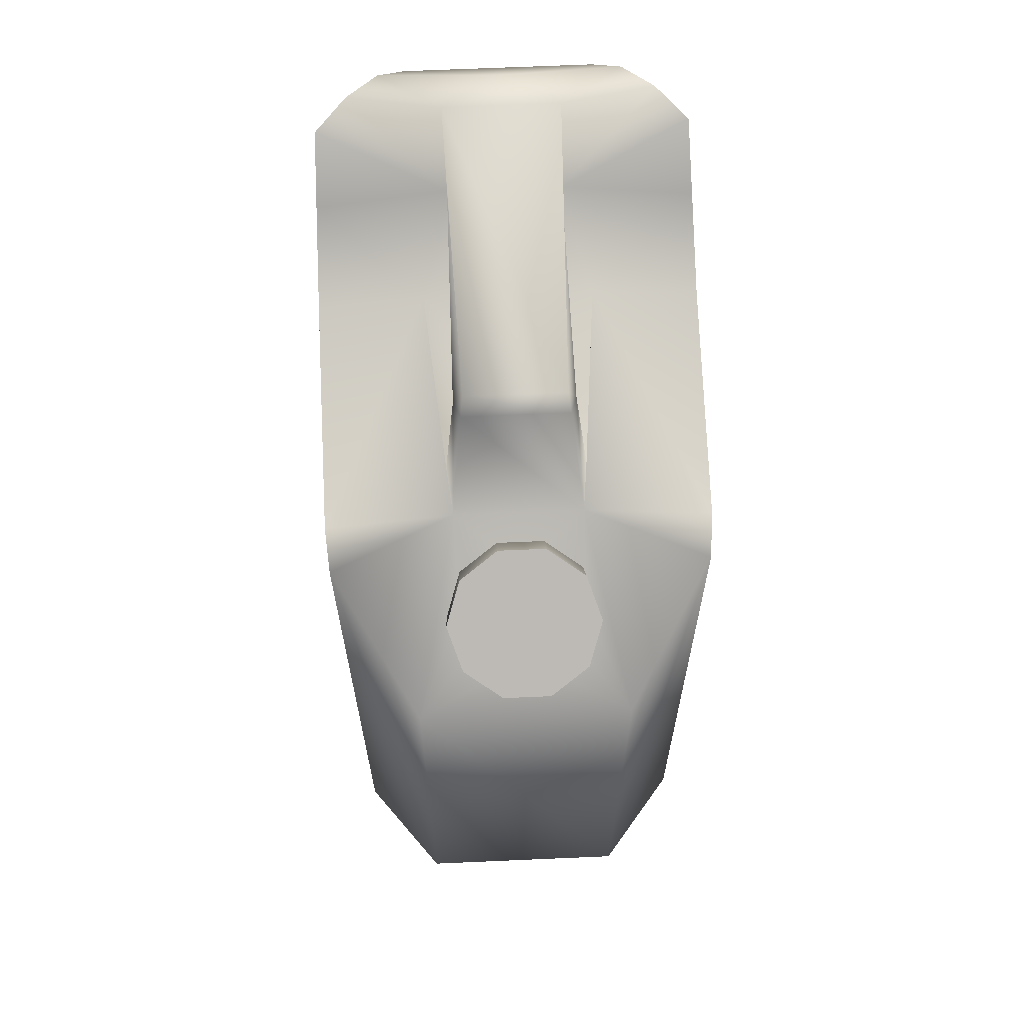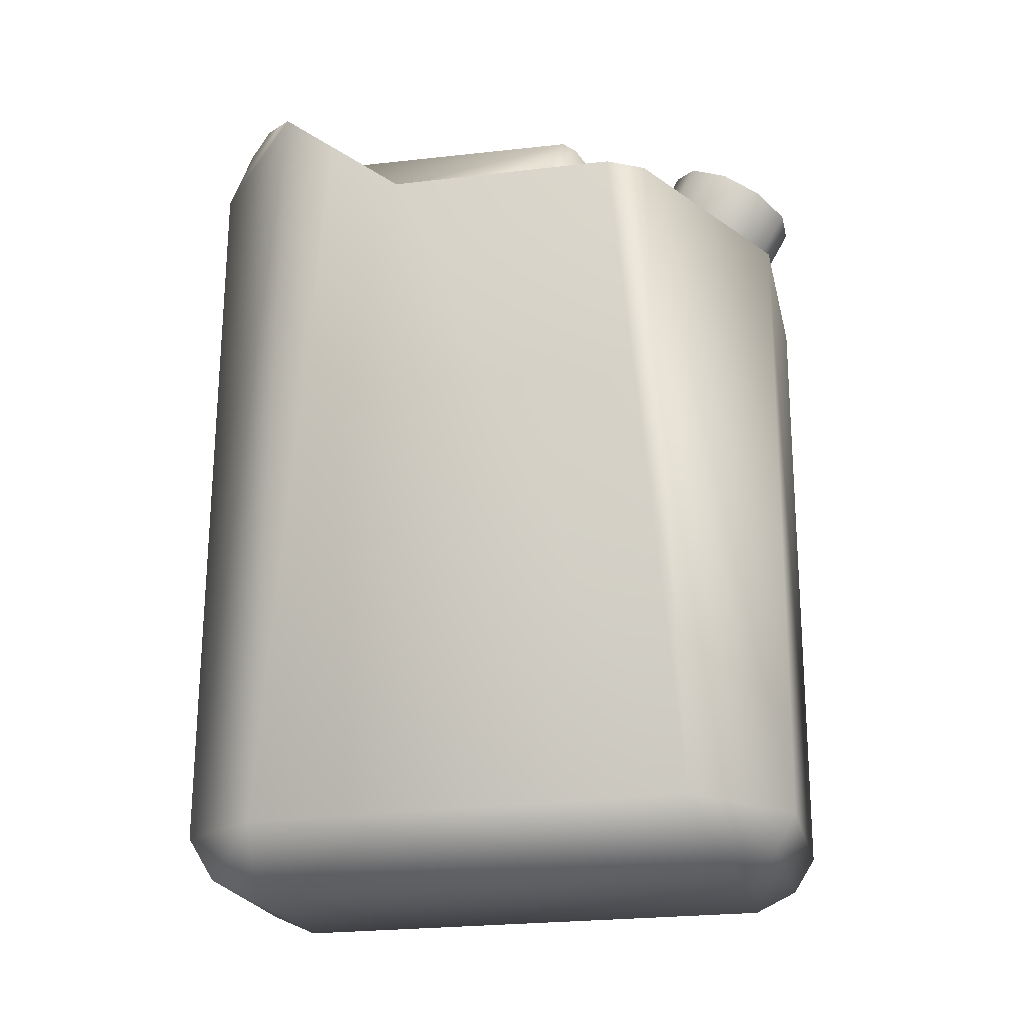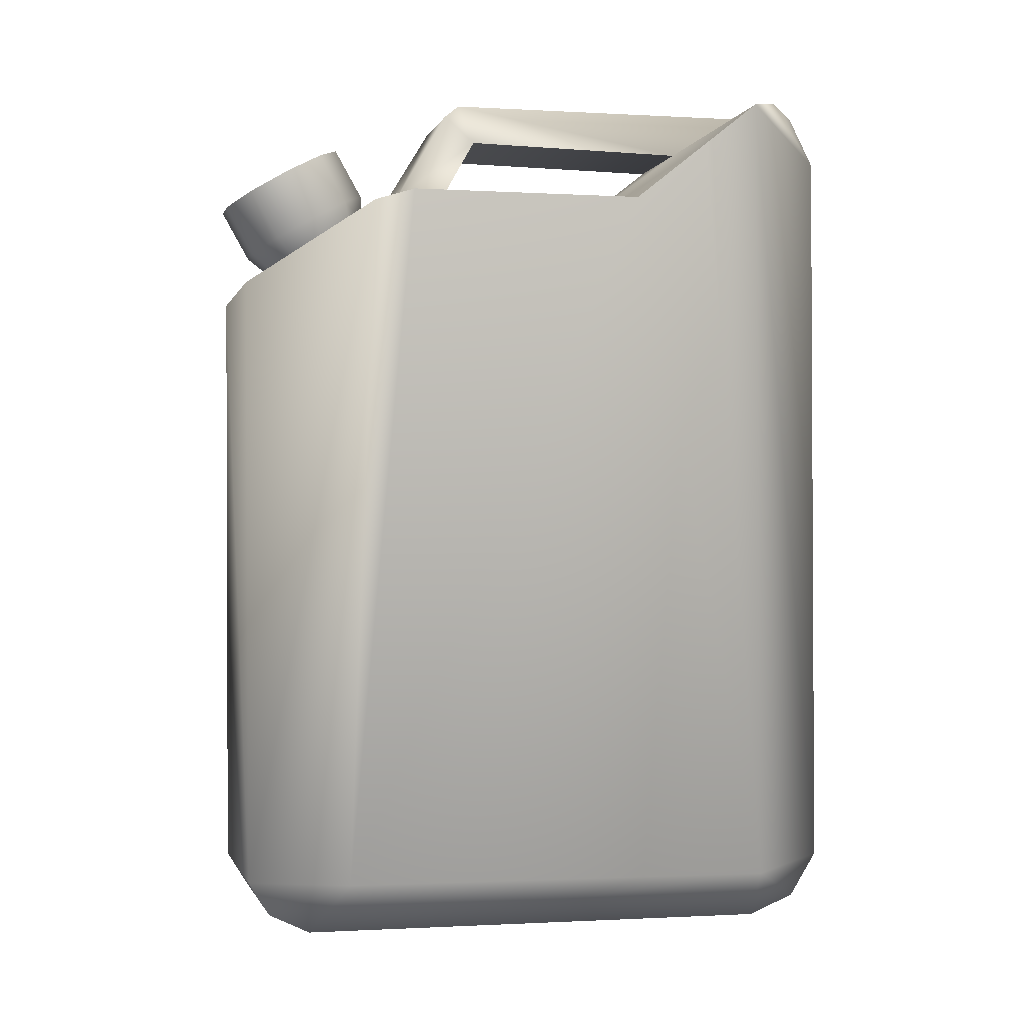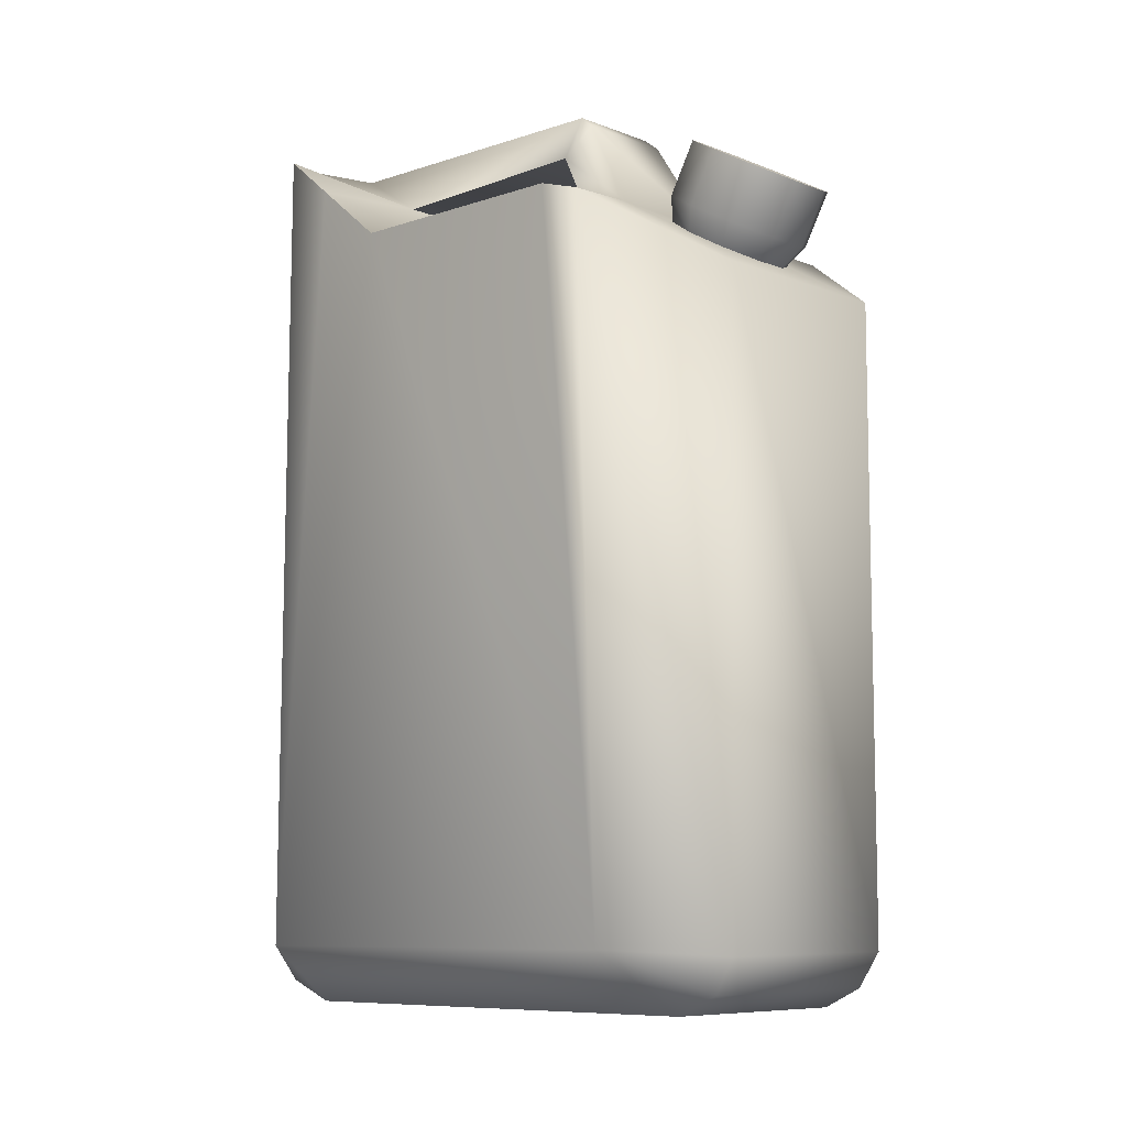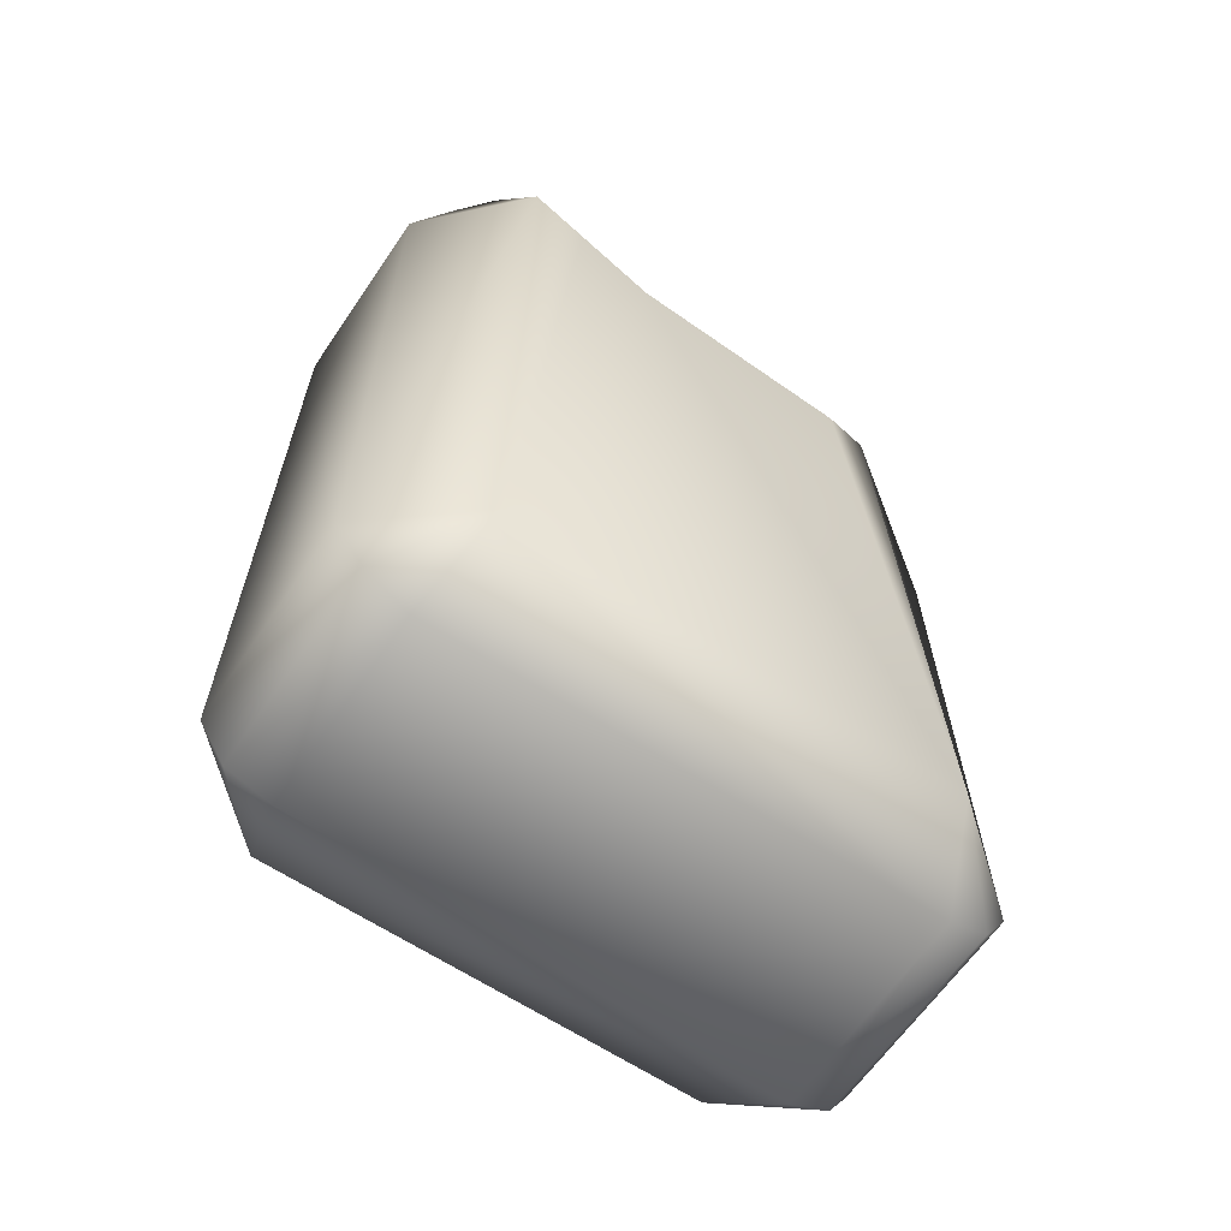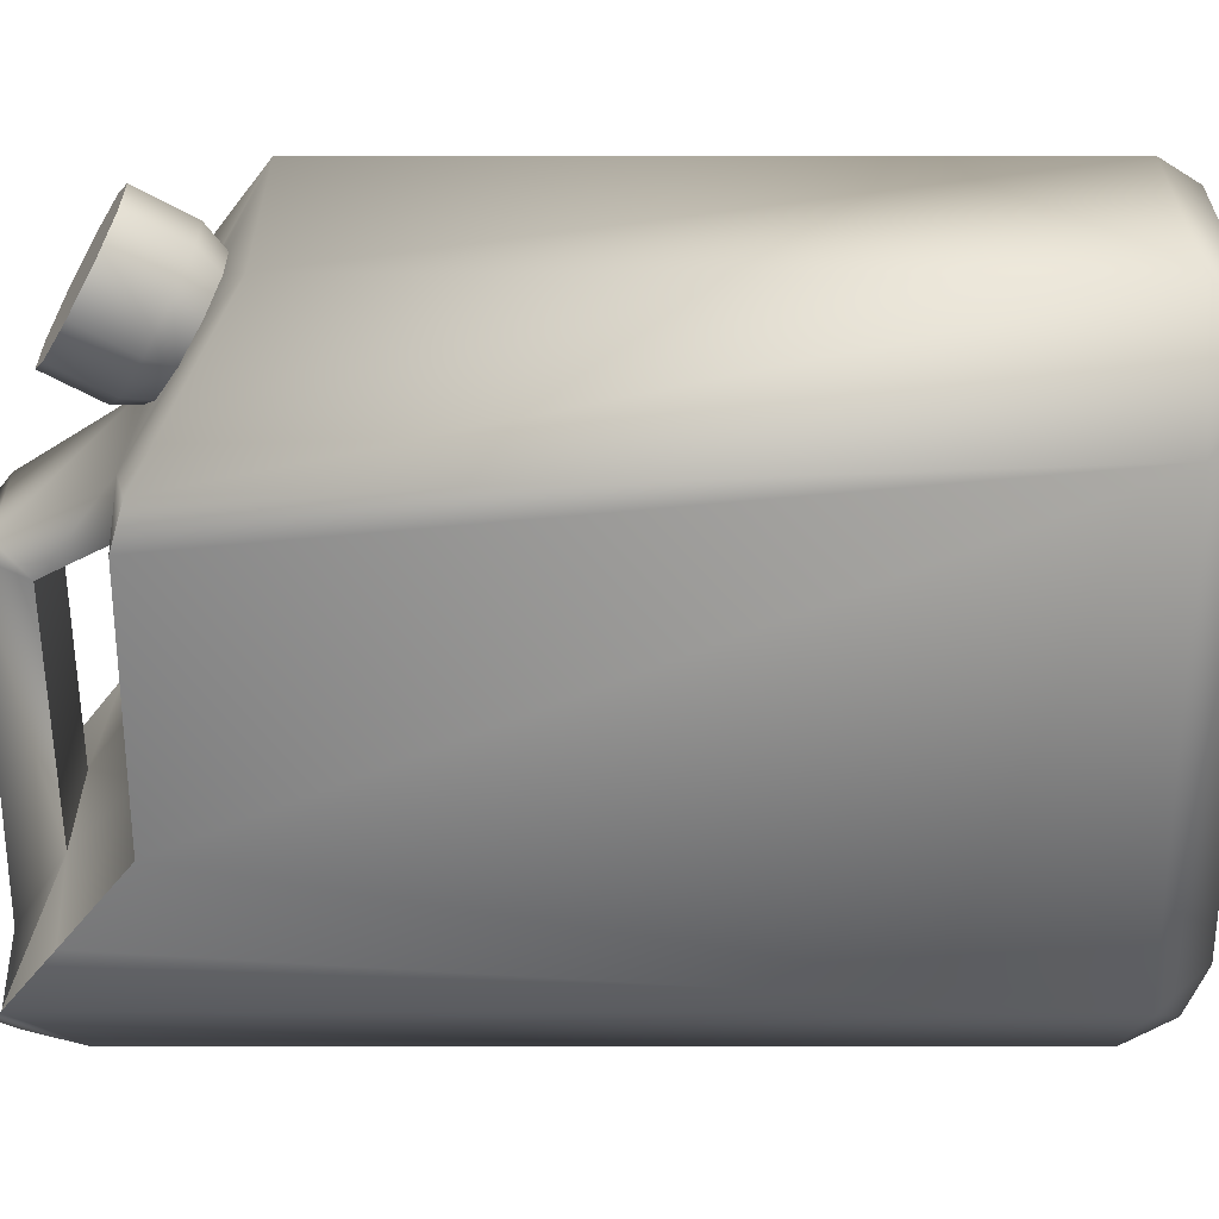
<metadata>
{"format":"obj","ext":"obj","renderer":"f3d","projection":"perspective","resolution":1024,"background":"white","views":[{"elev":67.0,"azim":-2.5,"up":"+Y"},{"elev":-22.4,"azim":-77.3,"up":"+Y"},{"elev":-1.2,"azim":76.1,"up":"+Y"},{"elev":-8.4,"azim":-46.2,"up":"+Y"},{"elev":-63.7,"azim":-124.3,"up":"+Y"},{"elev":30.0,"azim":-90.4,"up":"+Z"}]}
</metadata>
<code>
o jerrycanlow_Untitled
v -0.1739 0.03569 0.2221
v 0.06818 0.6984 0.2443
v 0.06818 0.7454 0.2708
v 0.05516 0.718 0.2094
v 0.05516 0.7651 0.2359
v 0.02107 0.7302 0.1878
v 0.02107 0.7772 0.2143
v -0.02107 0.7302 0.1878
v -0.02107 0.7772 0.2143
v -0.05516 0.718 0.2094
v -0.05516 0.7651 0.2359
v -0.06818 0.6984 0.2443
v -0.06818 0.7454 0.2708
v -0.05516 0.6787 0.2793
v -0.05516 0.7257 0.3057
v -0.02107 0.6666 0.3008
v -0.02107 0.7136 0.3273
v 0.02107 0.6666 0.3008
v 0.02107 0.7136 0.3273
v 0.05516 0.6787 0.2793
v 0.05516 0.7257 0.3057
v 0.05498 0.786 0.074
v 0.04828 0.8139 0.1025
v -0.1023 -0.02108 0.2518
v -0.1003 -0.002627 0.2914
v -0.09348 -0.02453 -0.2184
v -0.1145 0.8152 -0.2556
v -0.09046 0.7726 -0.2898
v -0.09702 0.6262 0.3158
v -0.1724 0.7013 0.1984
v 0.06545 0.7071 0.1834
v -0.175 0.03168 -0.1982
v -0.1024 0.03022 0.3119
v 0.05787 0.6782 0.2329
v -0.01788 0.7083 0.1868
v -0.05787 0.6782 0.2329
v -0.04682 0.6961 0.204
v -0.04682 0.6608 0.2622
v -0.01788 0.6502 0.2804
v 0.04682 0.6961 0.204
v 0.01788 0.7083 0.1868
v -0.1735 0.8152 -0.1948
v 0.01788 0.6502 0.2804
v 0.04682 0.6608 0.2622
v -0.1795 0.7136 -0.06711
v -0.09713 -0.005043 -0.2618
v -0.1755 0.7129 0.16
v 0.09702 0.6262 0.3158
v 0.1724 0.7013 0.1984
v 0.1739 0.03569 0.2221
v 0.1024 0.03022 0.3119
v 0.1755 0.7129 0.16
v 0.1795 0.7136 -0.06711
v 0.1735 0.8152 -0.1948
v 0.175 0.03168 -0.1982
v 0.1437 0.8237 -0.2266
v 0.1145 0.8152 -0.2556
v 0.09046 0.7726 -0.2898
v 0.09682 0.03753 -0.2884
v 0.09348 -0.02453 -0.2184
v 0.09713 -0.005043 -0.2618
v 0.1023 -0.02108 0.2518
v 0.1003 -0.002627 0.2914
v -0.1761 0.7722 -0.1409
v -0.05351 0.7833 -0.1461
v -0.08007 0.7206 -0.06844
v -0.05902 0.7236 0.1565
v -0.06388 0.7241 0.1099
v -0.05498 0.786 0.074
v -0.04828 0.8139 0.1025
v -0.09682 0.03753 -0.2884
v 0 0.8186 -0.2487
v -0.05551 0.8258 -0.21
v 0.05551 0.8258 -0.21
v 0.0462 0.8255 0.08827
v -0.0462 0.8255 0.08827
v 0.1761 0.7722 -0.1409
v 0.05351 0.7833 -0.1461
v 0.08007 0.7206 -0.06844
v -0.1437 0.8237 -0.2266
v 0.05902 0.7236 0.1565
v 0.06388 0.7241 0.1099
f 40 4 2 34
f 4 5 3 2
f 5 7 9 11
f 41 6 4 40
f 6 7 5 4
f 11 13 3 5
f 72 58 28
f 8 6 41 35
f 69 68 67 70
f 26 32 46
f 8 9 7 6
f 15 17 19 21
f 37 10 8 35
f 10 11 9 8
f 21 3 13 15
f 36 12 10 37
f 12 13 11 10
f 37 35 67
f 36 38 14 12
f 24 25 1
f 14 15 13 12
f 41 40 81
f 39 16 14 38
f 16 17 15 14
f 48 43 29
f 43 18 16 39
f 76 69 70
f 18 19 17 16
f 48 31 81 34
f 44 20 18 43
f 20 21 19 18
f 29 36 67
f 34 2 20 44
f 33 1 25
f 2 3 21 20
f 41 81 35
f 43 39 29
f 48 44 43
f 81 40 34
f 34 44 48
f 36 37 67
f 29 38 36
f 81 67 35
f 72 57 58
f 81 23 70
f 75 74 73
f 51 50 49 48
f 62 60 55 50
f 55 54 77
f 50 55 53 52
f 58 57 56 54
f 54 55 59 58
f 55 61 59
f 63 62 50
f 50 51 63
f 51 33 25 63
f 25 24 62 63
f 51 48 29 33
f 24 26 60 62
f 61 60 26 46
f 46 71 59 61
f 71 28 58 59
f 28 27 72
f 74 56 57 72
f 72 73 74
f 73 76 75
f 52 49 50
f 74 78 56
f 78 77 54
f 64 65 42
f 66 68 82 79
f 79 52 53
f 81 52 79 82
f 81 82 22 23
f 22 75 23
f 79 53 77 78
f 54 56 78
f 76 70 23 75
f 70 67 81
f 47 66 45
f 22 82 68 69
f 78 66 79
f 75 22 78 74
f 55 60 61
f 77 53 55
f 49 52 81
f 27 80 73 72
f 64 45 66 65
f 80 42 65
f 45 64 32
f 30 47 1
f 65 73 80
f 47 30 67
f 66 47 67 68
f 22 69 65 78
f 66 78 65
f 65 69 76 73
f 29 67 30
f 81 31 48 49
f 30 1 33 29
f 32 26 24 1
f 42 32 64
f 45 32 1 47
f 80 27 28 42
f 71 32 42 28
f 46 32 71
f 39 38 29

</code>
